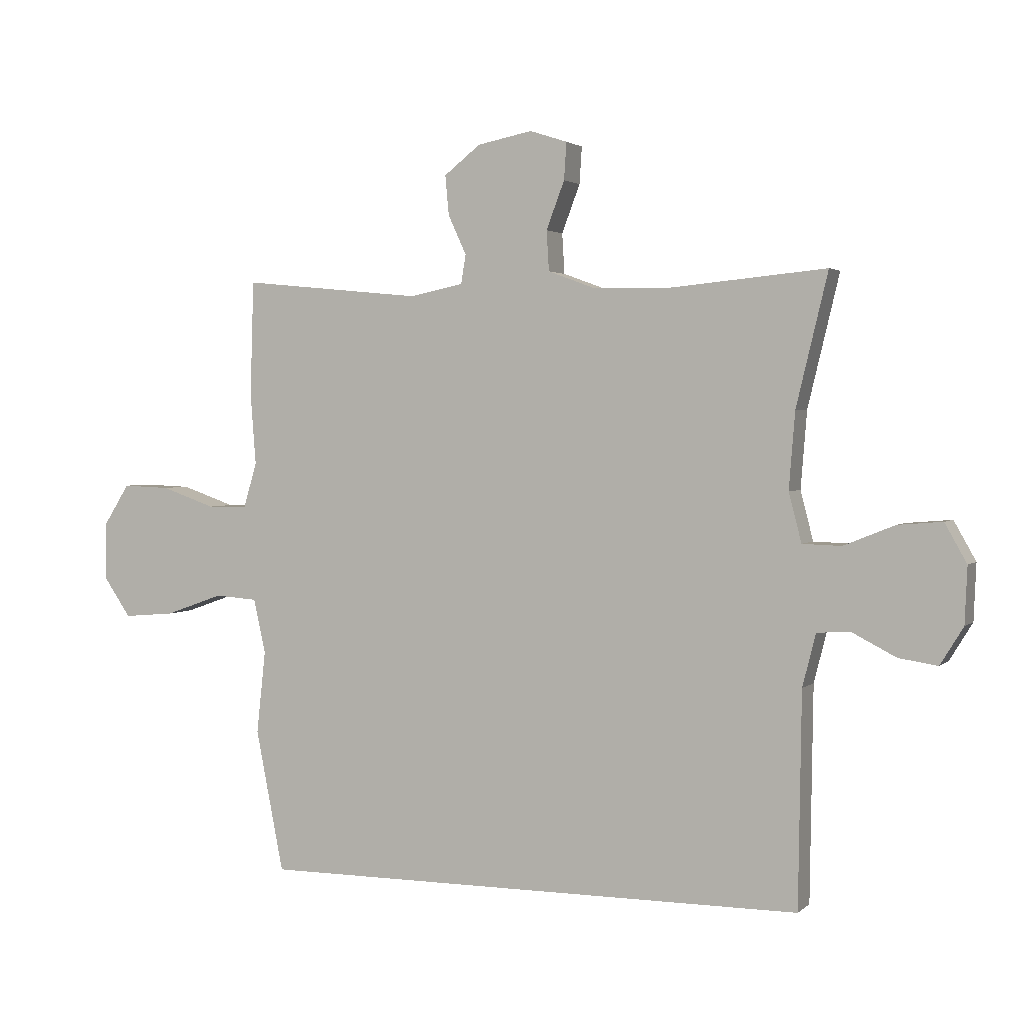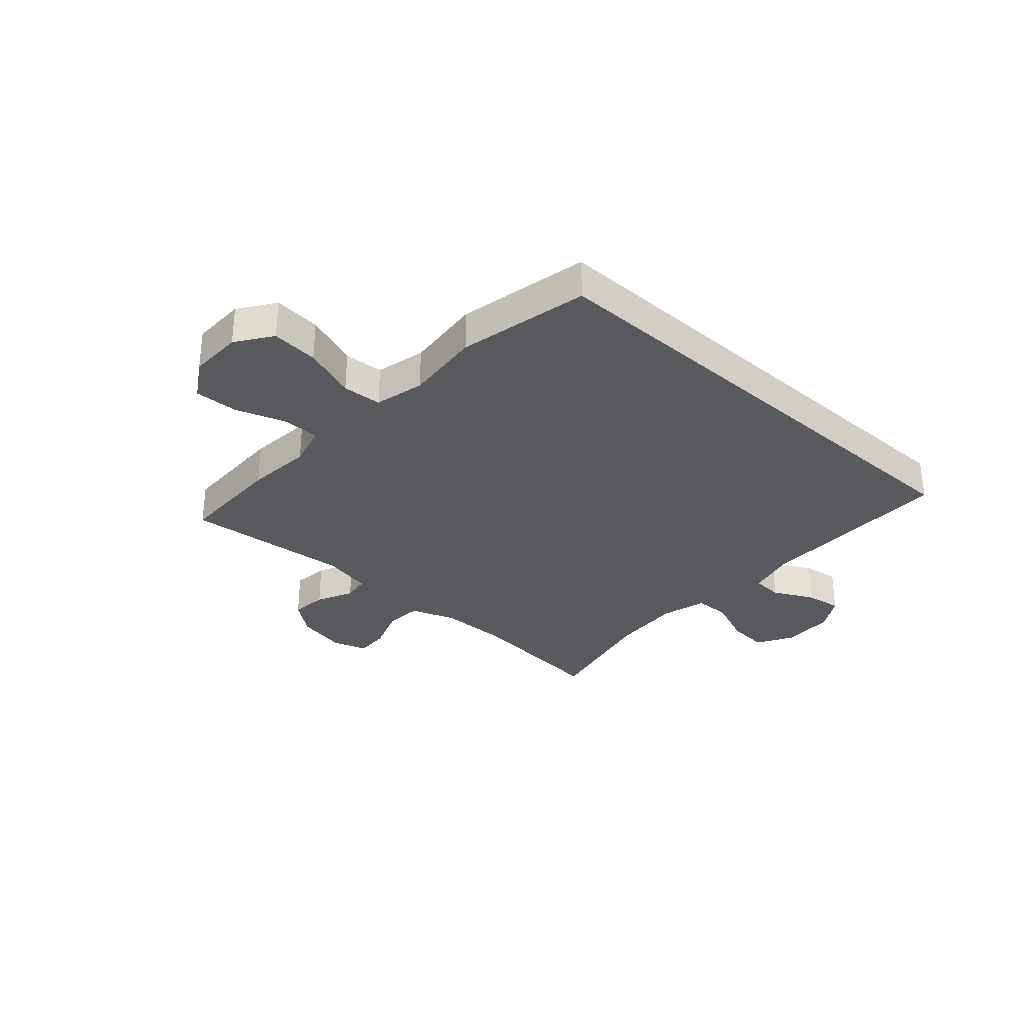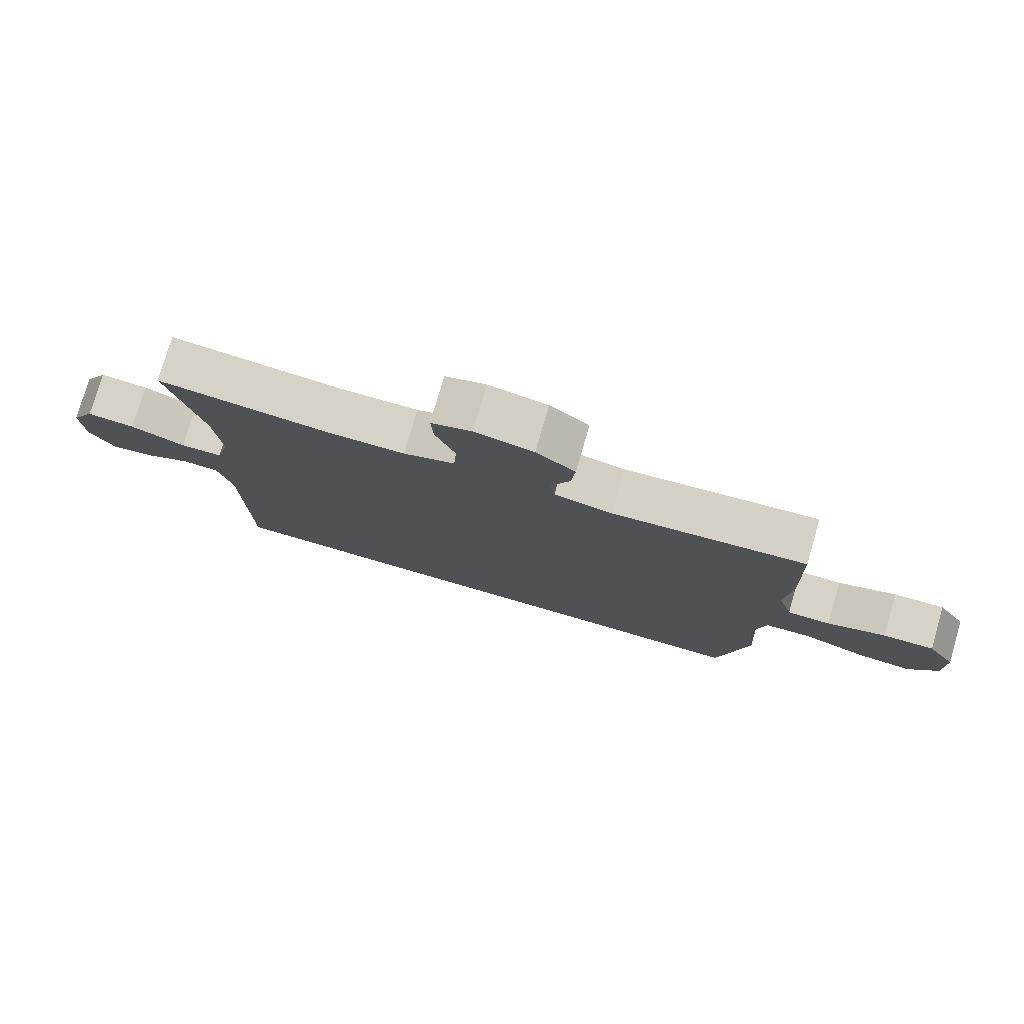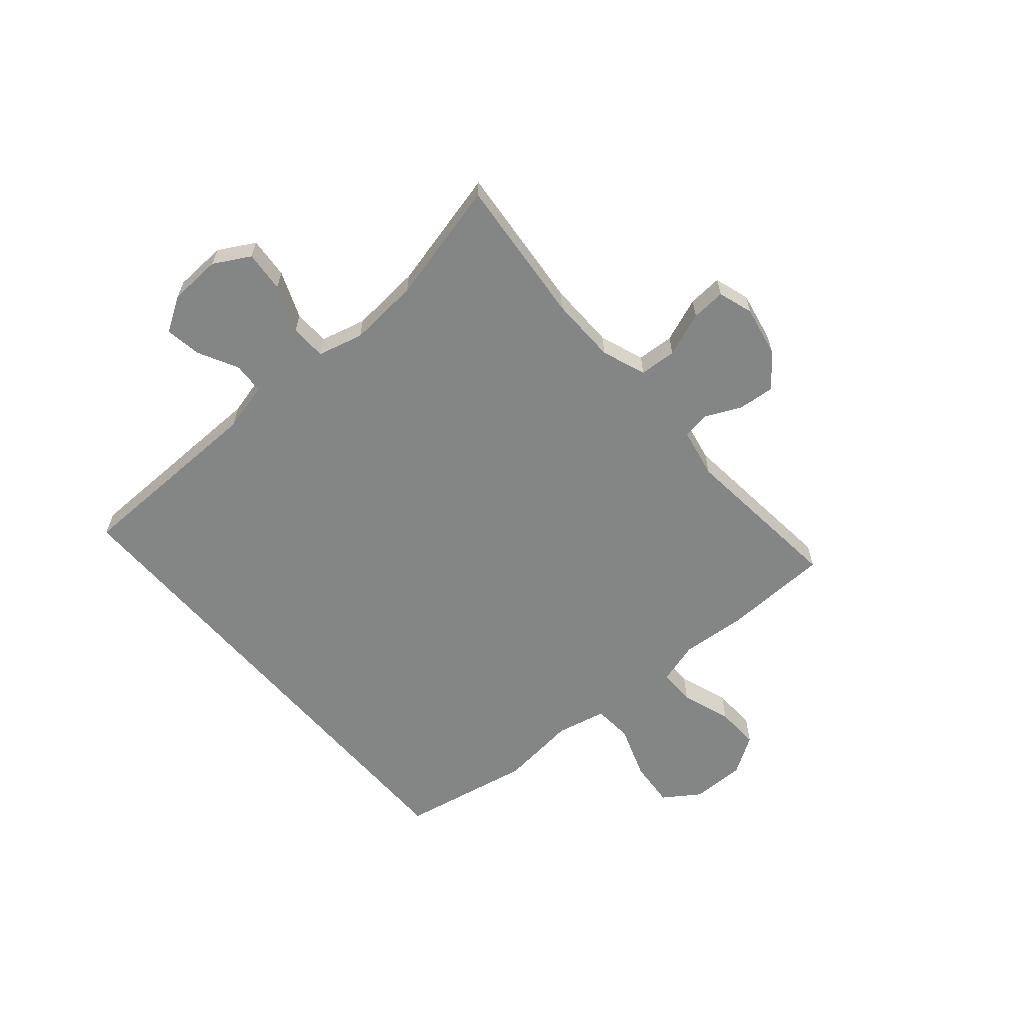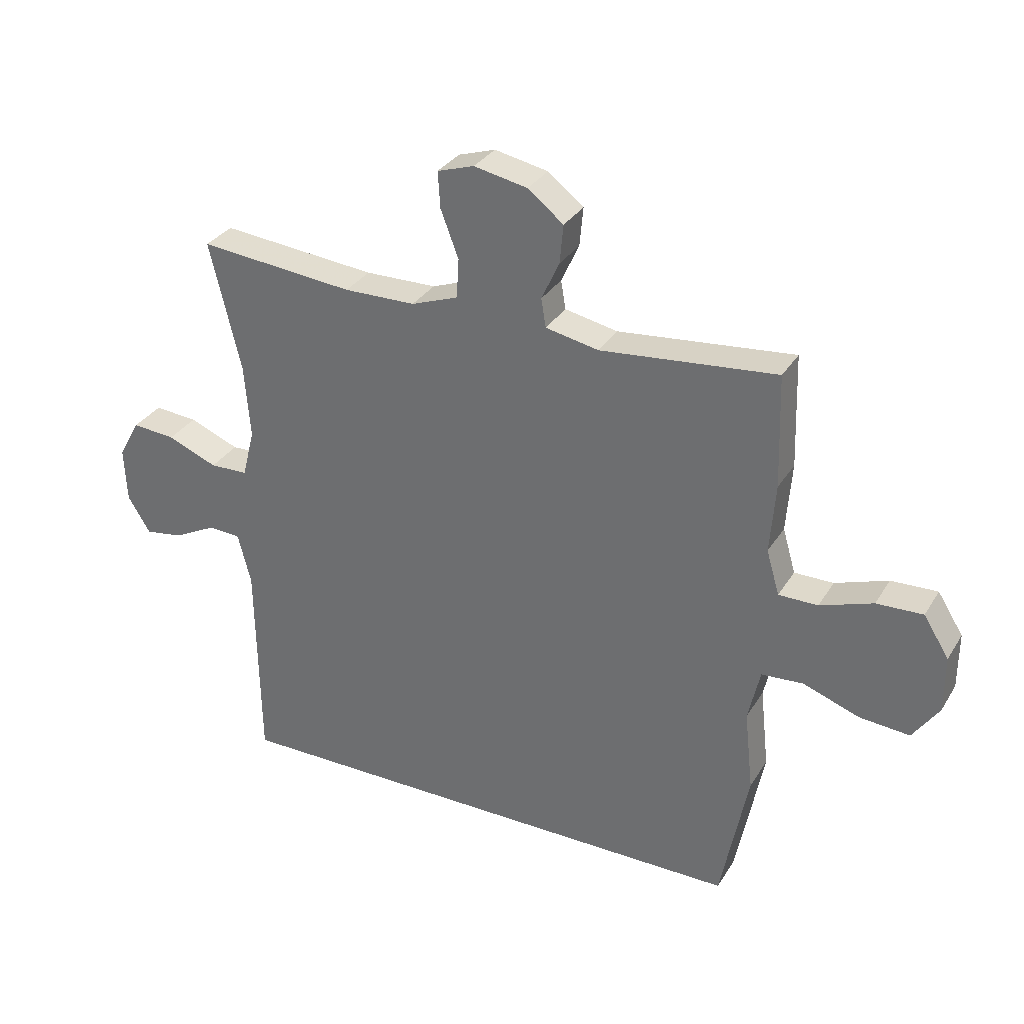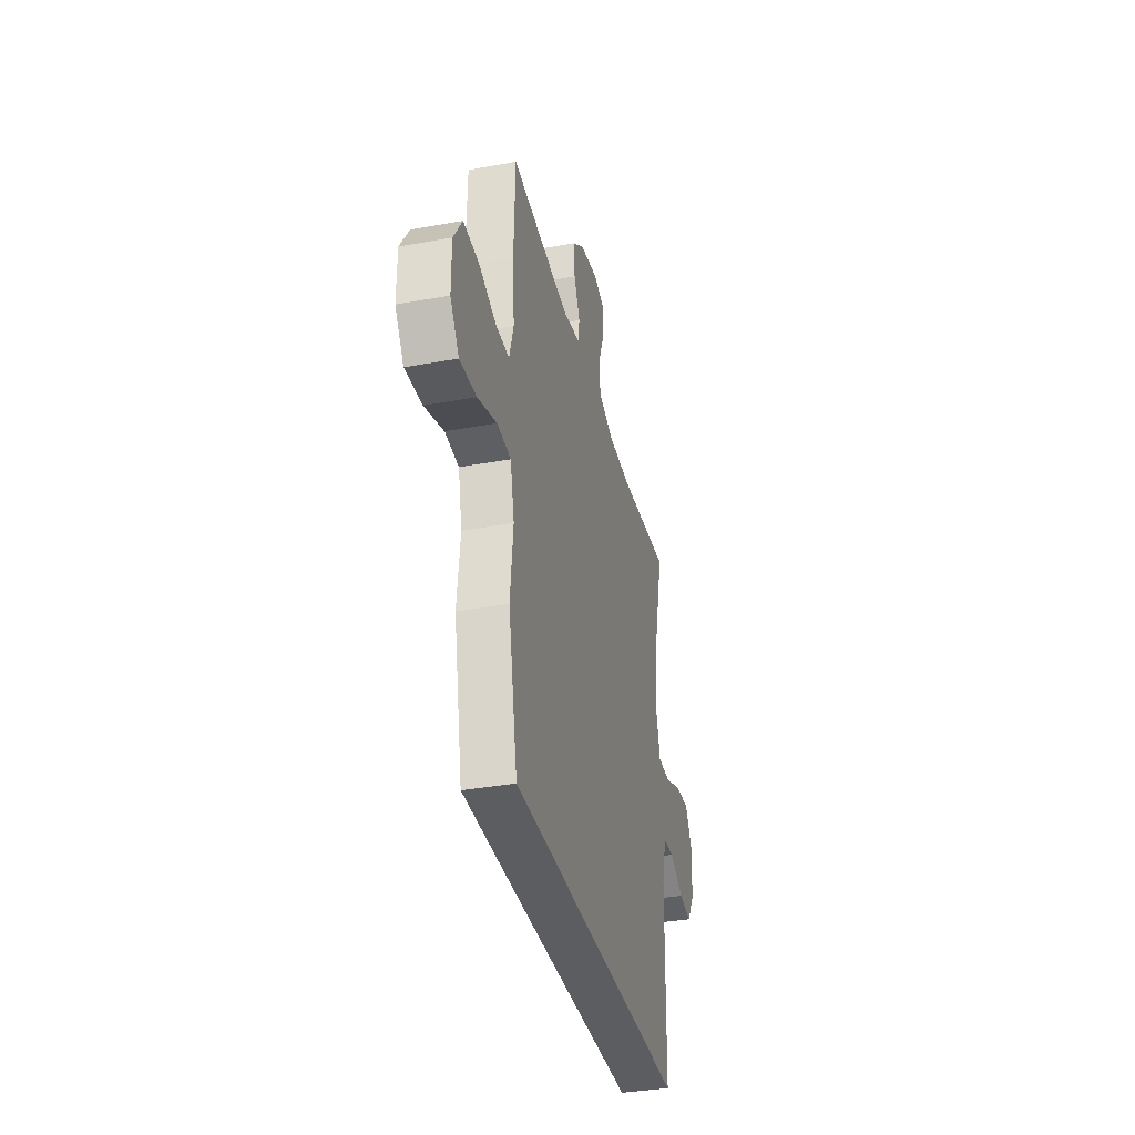
<metadata>
{"format":"obj","ext":"obj","renderer":"f3d","projection":"perspective","resolution":1024,"background":"white","views":[{"elev":2.4,"azim":-157.7,"up":"+Z"},{"elev":-31.4,"azim":137.5,"up":"+Y"},{"elev":77.7,"azim":16.2,"up":"+Z"},{"elev":-61.6,"azim":-49.3,"up":"+Y"},{"elev":31.8,"azim":26.7,"up":"+Z"},{"elev":-35.8,"azim":103.5,"up":"+Z"}]}
</metadata>
<code>
v 0.5 0.07 0.5
v 0.506 0.07 0.31
v 0.497 0.07 0.193
v 0.519 0.07 0.118
v 0.585 0.07 0.118
v 0.674 0.07 0.149
v 0.752 0.07 0.152
v 0.795 0.07 0.084
v 0.795 0.07 -0.012
v 0.751 0.07 -0.076
v 0.667 0.07 -0.069
v 0.571 0.07 -0.035
v 0.501 0.07 -0.04
v 0.481 0.07 -0.129
v 0.496 0.07 -0.266
v 0.45 0.07 -0.5
v -0.456 0.07 -0.5
v -0.461 0.07 -0.148
v -0.483 0.07 -0.061
v -0.538 0.07 -0.058
v -0.61 0.07 -0.095
v -0.674 0.07 -0.105
v -0.712 0.07 -0.043
v -0.716 0.07 0.05
v -0.68 0.07 0.114
v -0.607 0.07 0.108
v -0.523 0.07 0.074
v -0.459 0.07 0.076
v -0.438 0.07 0.157
v -0.448 0.07 0.283
v -0.5 0.07 0.5
v -0.238 0.07 0.475
v -0.118 0.07 0.477
v -0.039 0.07 0.506
v -0.035 0.07 0.572
v -0.065 0.07 0.651
v -0.069 0.07 0.712
v -0.007 0.07 0.732
v 0.083 0.07 0.714
v 0.143 0.07 0.667
v 0.137 0.07 0.602
v 0.107 0.07 0.537
v 0.115 0.07 0.489
v 0.204 0.07 0.471
v 0.5 0 0.5
v 0.506 0 0.31
v 0.497 0 0.193
v 0.519 0 0.118
v 0.585 0 0.118
v 0.674 0 0.149
v 0.752 0 0.152
v 0.795 0 0.084
v 0.795 0 -0.012
v 0.751 0 -0.076
v 0.667 0 -0.069
v 0.571 0 -0.035
v 0.501 0 -0.04
v 0.481 0 -0.129
v 0.496 0 -0.266
v 0.45 0 -0.5
v -0.456 0 -0.5
v -0.461 0 -0.148
v -0.483 0 -0.061
v -0.538 0 -0.058
v -0.61 0 -0.095
v -0.674 0 -0.105
v -0.712 0 -0.043
v -0.716 0 0.05
v -0.68 0 0.114
v -0.607 0 0.108
v -0.523 0 0.074
v -0.459 0 0.076
v -0.438 0 0.157
v -0.448 0 0.283
v -0.5 0 0.5
v -0.238 0 0.475
v -0.118 0 0.477
v -0.039 0 0.506
v -0.035 0 0.572
v -0.065 0 0.651
v -0.069 0 0.712
v -0.007 0 0.732
v 0.083 0 0.714
v 0.143 0 0.667
v 0.137 0 0.602
v 0.107 0 0.537
v 0.115 0 0.489
v 0.204 0 0.471
f 40 41 42
f 39 40 42
f 38 39 42
f 37 38 42
f 36 37 42
f 35 36 42
f 34 35 42 43
f 33 34 43 44
f 30 31 32
f 32 33 44
f 30 32 44
f 29 30 44
f 25 26 27
f 24 25 27
f 23 24 27
f 22 23 27
f 21 22 27
f 20 21 27
f 19 20 27 28
f 1 2 3
f 44 1 3
f 29 44 3
f 28 29 3
f 19 28 3
f 18 19 3
f 16 17 18
f 15 16 18
f 14 15 18
f 10 11 12
f 9 10 12
f 8 9 12
f 7 8 12
f 6 7 12
f 5 6 12
f 4 5 12 13
f 13 14 18
f 4 13 18
f 3 4 18
f 86 85 84
f 86 84 83
f 86 83 82
f 86 82 81
f 86 81 80
f 86 80 79
f 87 86 79 78
f 88 87 78 77
f 76 75 74
f 88 77 76
f 88 76 74
f 88 74 73
f 71 70 69
f 71 69 68
f 71 68 67
f 71 67 66
f 71 66 65
f 71 65 64
f 72 71 64 63
f 47 46 45
f 47 45 88
f 47 88 73
f 47 73 72
f 47 72 63
f 47 63 62
f 62 61 60
f 62 60 59
f 62 59 58
f 56 55 54
f 56 54 53
f 56 53 52
f 56 52 51
f 56 51 50
f 56 50 49
f 57 56 49 48
f 62 58 57
f 62 57 48
f 62 48 47
f 1 45 46 2
f 2 46 47 3
f 3 47 48 4
f 4 48 49 5
f 5 49 50 6
f 6 50 51 7
f 7 51 52 8
f 8 52 53 9
f 9 53 54 10
f 10 54 55 11
f 11 55 56 12
f 12 56 57 13
f 13 57 58 14
f 14 58 59 15
f 15 59 60 16
f 16 60 61 17
f 17 61 62 18
f 18 62 63 19
f 19 63 64 20
f 20 64 65 21
f 21 65 66 22
f 22 66 67 23
f 23 67 68 24
f 24 68 69 25
f 25 69 70 26
f 26 70 71 27
f 27 71 72 28
f 28 72 73 29
f 29 73 74 30
f 30 74 75 31
f 31 75 76 32
f 32 76 77 33
f 33 77 78 34
f 34 78 79 35
f 35 79 80 36
f 36 80 81 37
f 37 81 82 38
f 38 82 83 39
f 39 83 84 40
f 40 84 85 41
f 41 85 86 42
f 42 86 87 43
f 43 87 88 44
f 44 88 45 1

</code>
